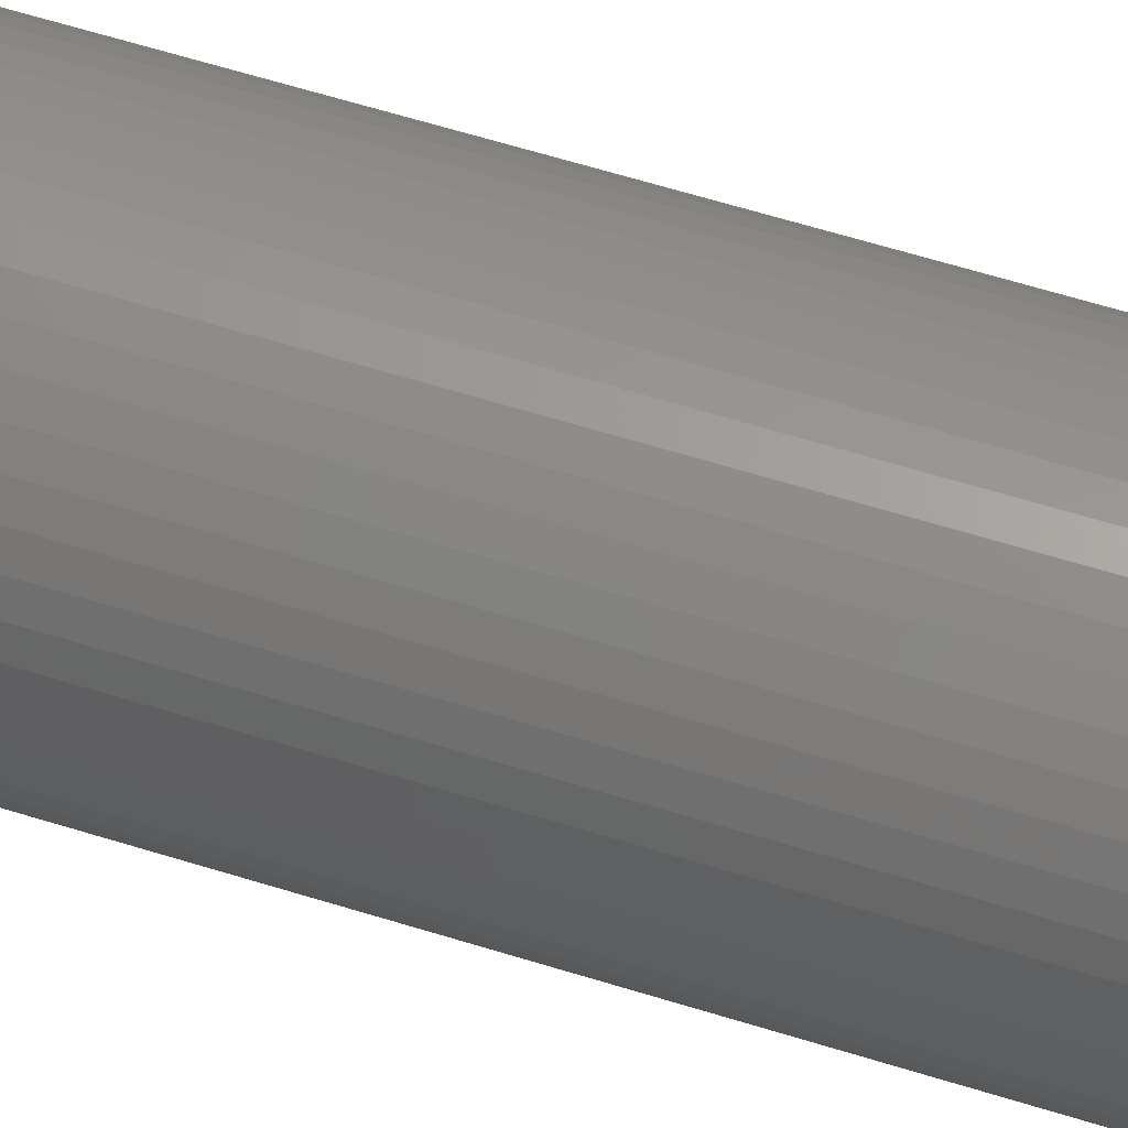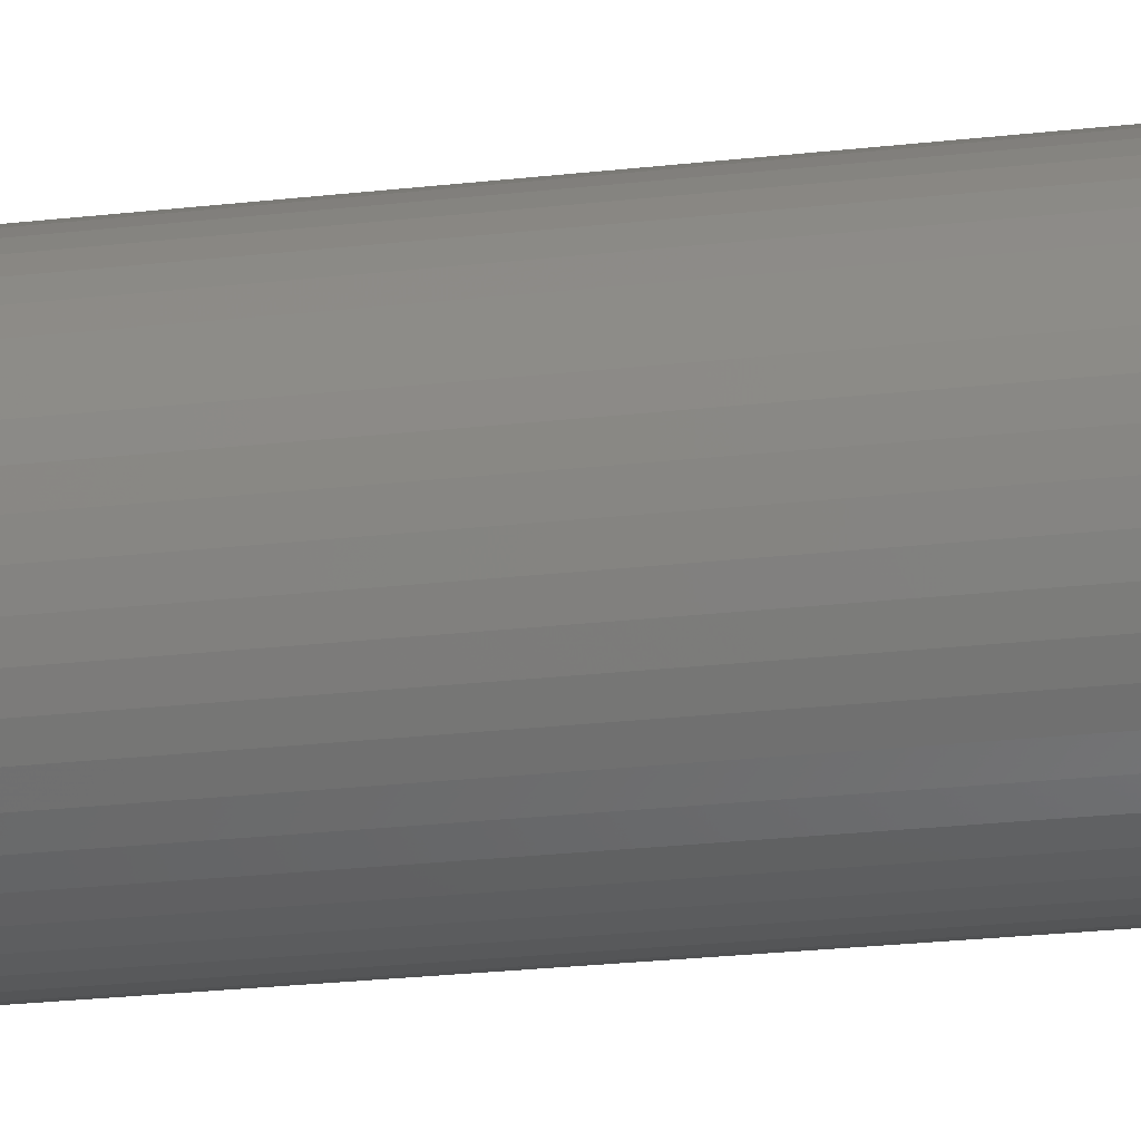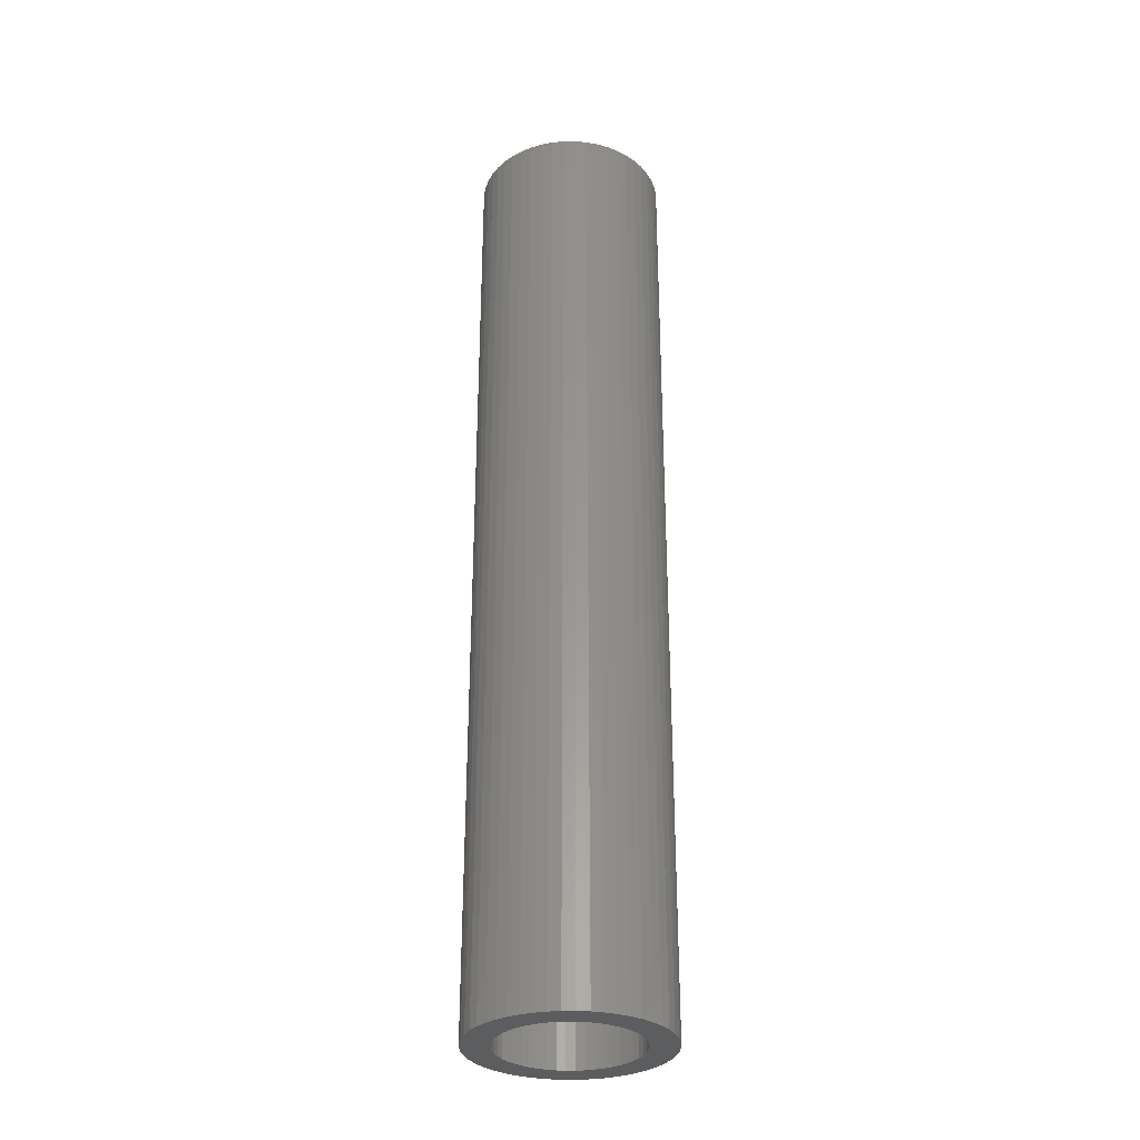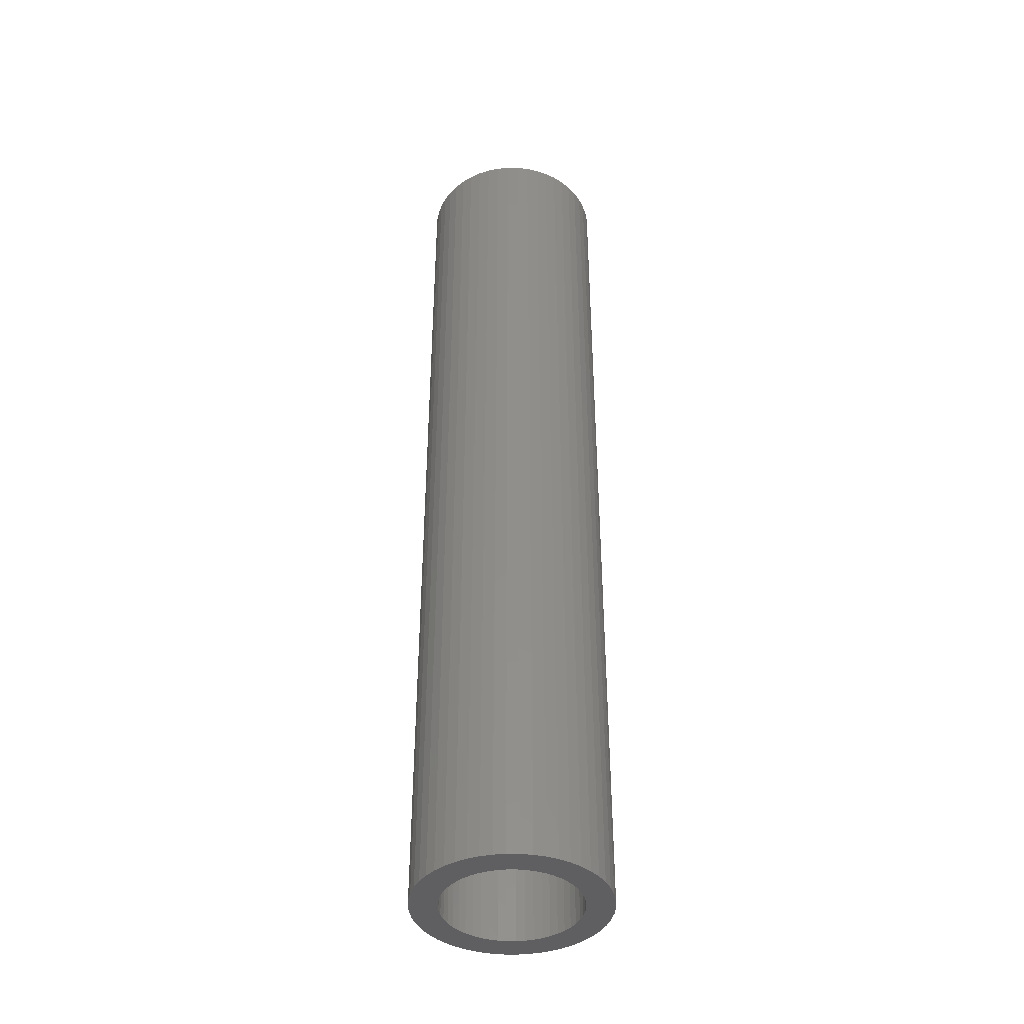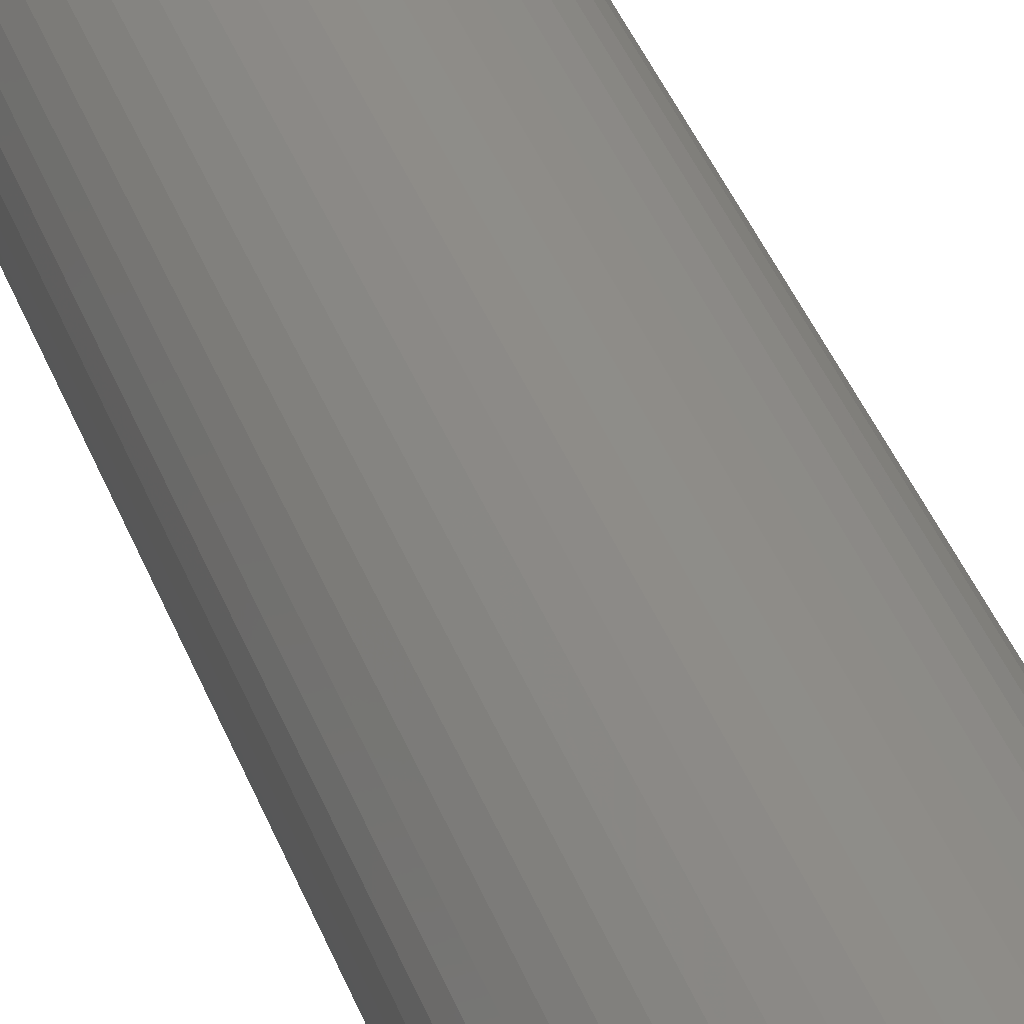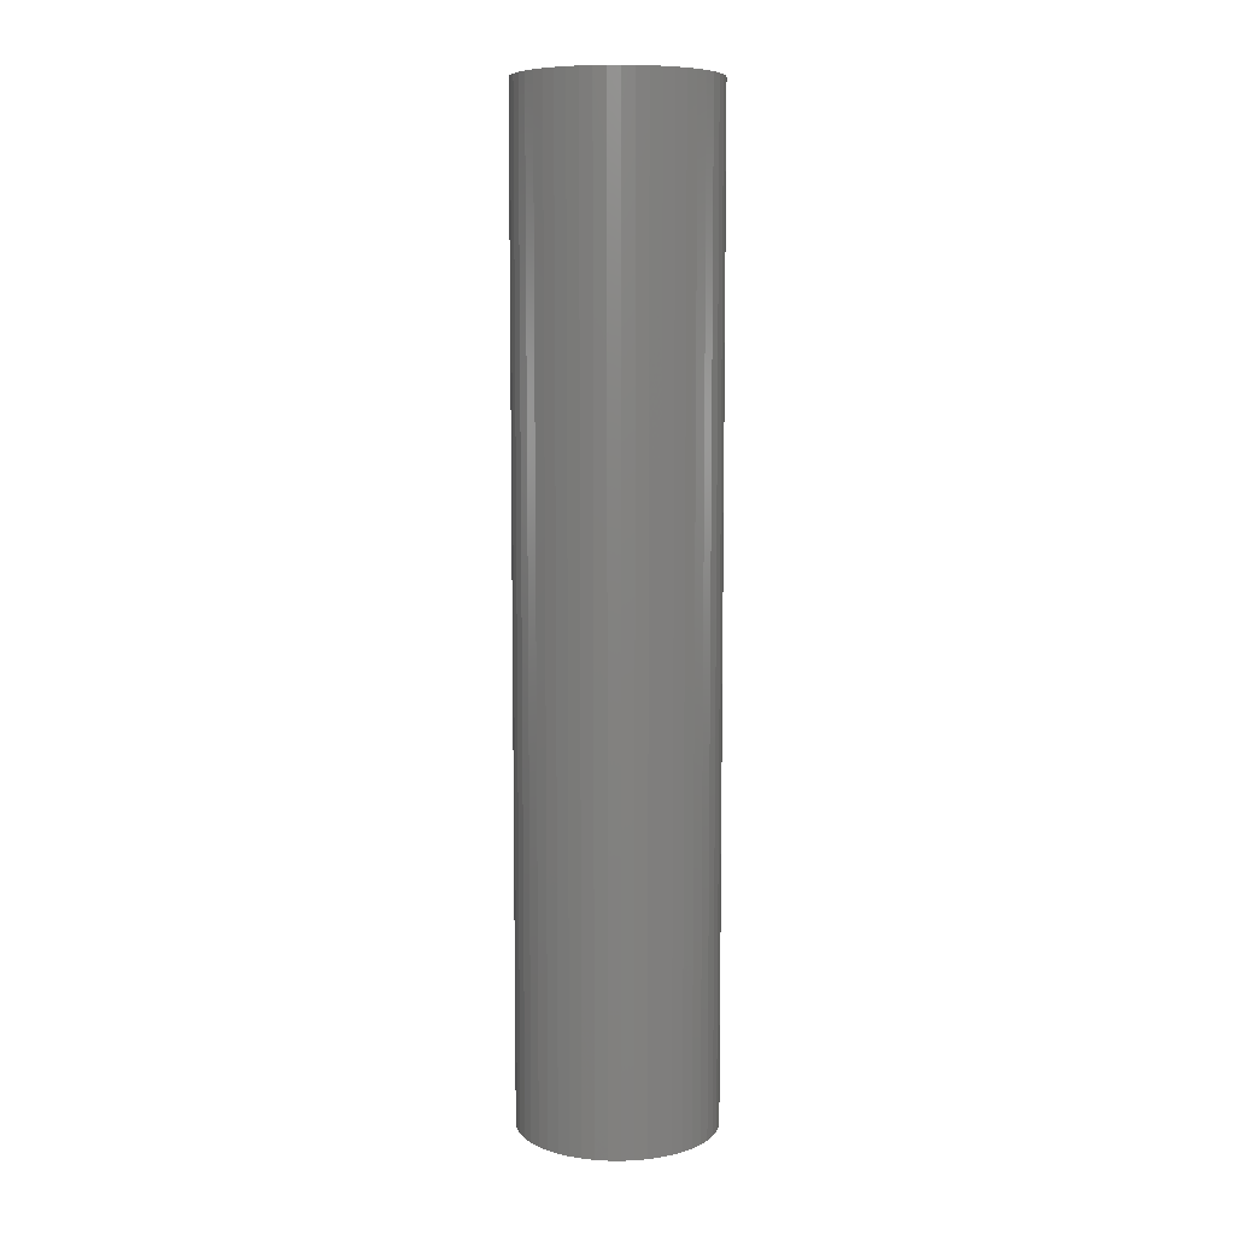
<metadata>
{"format":"stl","ext":"stl","renderer":"f3d","projection":"perspective","resolution":1024,"background":"white","views":[{"elev":58.3,"azim":-71.8,"up":"+Y"},{"elev":-20.9,"azim":102.3,"up":"+Y"},{"elev":-31.2,"azim":-57.0,"up":"+Z"},{"elev":-40.8,"azim":-14.9,"up":"+Z"},{"elev":39.0,"azim":-19.1,"up":"+Y"},{"elev":8.1,"azim":124.1,"up":"+Z"}]}
</metadata>
<code>
# stl→obj: 200 verts, 400 faces
v 3.5 0 17.5
v 3.472 0.4387 -17.5
v 3.472 0.4387 17.5
v 3.5 0 -17.5
v -3.5 0 -17.5
v -3.472 0.4387 17.5
v -3.472 0.4387 -17.5
v -3.5 0 17.5
v 0.2198 3.493 -17.5
v -0.2198 3.493 17.5
v 0.2198 3.493 17.5
v -0.2198 3.493 -17.5
v 2.551 2.396 -17.5
v 2.231 2.697 17.5
v 2.551 2.396 17.5
v 2.231 2.697 -17.5
v -2.231 2.697 -17.5
v -2.551 2.396 17.5
v -2.231 2.697 17.5
v -2.551 2.396 -17.5
v -1.082 3.329 -17.5
v -1.49 3.167 17.5
v -1.082 3.329 17.5
v -1.49 3.167 -17.5
v 3.254 1.288 17.5
v 3.067 1.686 -17.5
v 3.067 1.686 17.5
v 3.254 1.288 -17.5
v 3.39 0.8704 -17.5
v 3.39 0.8704 17.5
v 2.832 2.057 -17.5
v 2.832 2.057 17.5
v 1.49 3.167 -17.5
v 1.082 3.329 17.5
v 1.49 3.167 17.5
v 1.082 3.329 -17.5
v 1.875 2.955 17.5
v 1.875 2.955 -17.5
v -3.067 1.686 -17.5
v -2.832 2.057 17.5
v -2.832 2.057 -17.5
v -3.067 1.686 17.5
v -3.39 0.8704 -17.5
v -3.254 1.288 17.5
v -3.254 1.288 -17.5
v -3.39 0.8704 17.5
v -1.875 2.955 -17.5
v -1.875 2.955 17.5
v -0.6558 3.438 17.5
v -0.6558 3.438 -17.5
v 3.472 -0.4387 17.5
v 3.472 -0.4387 -17.5
v -1.082 -3.329 -17.5
v -0.6558 -3.438 17.5
v -1.082 -3.329 17.5
v -0.6558 -3.438 -17.5
v -3.067 -1.686 -17.5
v -3.254 -1.288 17.5
v -3.254 -1.288 -17.5
v -3.067 -1.686 17.5
v 0.2198 -3.493 -17.5
v 0.6558 -3.438 17.5
v 0.2198 -3.493 17.5
v 0.6558 -3.438 -17.5
v 0.6558 3.438 17.5
v 0.6558 3.438 -17.5
v 3.254 -1.288 17.5
v 3.39 -0.8704 -17.5
v 3.39 -0.8704 17.5
v 3.254 -1.288 -17.5
v -3.39 -0.8704 17.5
v -3.39 -0.8704 -17.5
v 1.082 -3.329 -17.5
v 1.49 -3.167 17.5
v 1.082 -3.329 17.5
v 1.49 -3.167 -17.5
v 2.5 0 17.5
v 2.48 0.3133 17.5
v 2.421 0.6217 17.5
v 2.48 -0.3133 17.5
v 2.324 0.9203 17.5
v 2.191 1.204 17.5
v 2.421 -0.6217 17.5
v 2.023 1.469 17.5
v 2.324 -0.9203 17.5
v 1.822 1.711 17.5
v 1.594 1.926 17.5
v 1.34 2.111 17.5
v 1.064 2.262 17.5
v 0.7725 2.378 17.5
v 0.4685 2.456 17.5
v 0.157 2.495 17.5
v -0.157 2.495 17.5
v -0.4685 2.456 17.5
v -0.7725 2.378 17.5
v -1.064 2.262 17.5
v -1.34 2.111 17.5
v -1.594 1.926 17.5
v -1.822 1.711 17.5
v -2.023 1.469 17.5
v -2.191 1.204 17.5
v -2.324 0.9203 17.5
v 3.067 -1.686 17.5
v 2.191 -1.204 17.5
v 2.832 -2.057 17.5
v 2.023 -1.469 17.5
v 2.551 -2.396 17.5
v 1.822 -1.711 17.5
v 2.231 -2.697 17.5
v 1.594 -1.926 17.5
v 1.875 -2.955 17.5
v 1.34 -2.111 17.5
v 1.064 -2.262 17.5
v 0.7725 -2.378 17.5
v 0.4685 -2.456 17.5
v 0.157 -2.495 17.5
v -0.157 -2.495 17.5
v -0.2198 -3.493 17.5
v -0.4685 -2.456 17.5
v -0.7725 -2.378 17.5
v -1.064 -2.262 17.5
v -1.49 -3.167 17.5
v -1.34 -2.111 17.5
v -1.875 -2.955 17.5
v -1.594 -1.926 17.5
v -2.231 -2.697 17.5
v -1.822 -1.711 17.5
v -2.551 -2.396 17.5
v -2.023 -1.469 17.5
v -2.832 -2.057 17.5
v -2.191 -1.204 17.5
v -2.324 -0.9203 17.5
v -2.421 -0.6217 17.5
v -2.48 -0.3133 17.5
v -3.472 -0.4387 17.5
v -2.5 0 17.5
v -2.421 0.6217 17.5
v -2.48 0.3133 17.5
v 2.231 -2.697 -17.5
v 2.551 -2.396 -17.5
v 3.067 -1.686 -17.5
v 2.832 -2.057 -17.5
v -0.2198 -3.493 -17.5
v -1.49 -3.167 -17.5
v -2.551 -2.396 -17.5
v -2.832 -2.057 -17.5
v -3.472 -0.4387 -17.5
v 1.875 -2.955 -17.5
v -2.231 -2.697 -17.5
v -1.875 -2.955 -17.5
v 2.5 0 -17.5
v 2.48 -0.3133 -17.5
v 2.421 -0.6217 -17.5
v 2.48 0.3133 -17.5
v 2.324 -0.9203 -17.5
v 2.191 -1.204 -17.5
v 2.421 0.6217 -17.5
v 2.023 -1.469 -17.5
v 2.324 0.9203 -17.5
v 1.822 -1.711 -17.5
v 1.594 -1.926 -17.5
v 1.34 -2.111 -17.5
v 1.064 -2.262 -17.5
v 0.7725 -2.378 -17.5
v 0.4685 -2.456 -17.5
v 0.157 -2.495 -17.5
v -0.157 -2.495 -17.5
v -0.4685 -2.456 -17.5
v -0.7725 -2.378 -17.5
v -1.064 -2.262 -17.5
v -1.34 -2.111 -17.5
v -1.594 -1.926 -17.5
v -1.822 -1.711 -17.5
v -2.023 -1.469 -17.5
v -2.191 -1.204 -17.5
v -2.324 -0.9203 -17.5
v 2.191 1.204 -17.5
v 2.023 1.469 -17.5
v 1.822 1.711 -17.5
v 1.594 1.926 -17.5
v 1.34 2.111 -17.5
v 1.064 2.262 -17.5
v 0.7725 2.378 -17.5
v 0.4685 2.456 -17.5
v 0.157 2.495 -17.5
v -0.157 2.495 -17.5
v -0.4685 2.456 -17.5
v -0.7725 2.378 -17.5
v -1.064 2.262 -17.5
v -1.34 2.111 -17.5
v -1.594 1.926 -17.5
v -1.822 1.711 -17.5
v -2.023 1.469 -17.5
v -2.191 1.204 -17.5
v -2.324 0.9203 -17.5
v -2.421 0.6217 -17.5
v -2.48 0.3133 -17.5
v -2.5 0 -17.5
v -2.421 -0.6217 -17.5
v -2.48 -0.3133 -17.5
f 1 2 3
f 2 1 4
f 5 6 7
f 6 5 8
f 9 10 11
f 10 9 12
f 13 14 15
f 14 13 16
f 17 18 19
f 18 17 20
f 21 22 23
f 22 21 24
f 25 26 27
f 26 25 28
f 3 29 30
f 29 3 2
f 27 31 32
f 31 27 26
f 33 34 35
f 34 33 36
f 16 37 14
f 37 16 38
f 39 40 41
f 40 39 42
f 41 18 20
f 18 41 40
f 43 44 45
f 44 43 46
f 47 19 48
f 19 47 17
f 12 49 10
f 49 12 50
f 51 4 1
f 4 51 52
f 53 54 55
f 54 53 56
f 57 58 59
f 58 57 60
f 61 62 63
f 62 61 64
f 30 28 25
f 28 30 29
f 32 13 15
f 13 32 31
f 36 65 34
f 65 36 66
f 66 11 65
f 11 66 9
f 38 35 37
f 35 38 33
f 45 42 39
f 42 45 44
f 50 23 49
f 23 50 21
f 67 68 69
f 68 67 70
f 69 52 51
f 52 69 68
f 59 71 72
f 71 59 58
f 73 74 75
f 74 73 76
f 64 75 62
f 75 64 73
f 77 1 3
f 78 3 30
f 1 77 51
f 79 30 25
f 80 51 77
f 81 25 27
f 51 80 69
f 82 27 32
f 83 69 80
f 84 32 15
f 69 83 67
f 85 67 83
f 3 78 77
f 30 79 78
f 25 81 79
f 86 15 14
f 27 82 81
f 32 84 82
f 87 14 37
f 15 86 84
f 14 87 86
f 88 37 35
f 37 88 87
f 89 35 34
f 35 89 88
f 34 90 89
f 65 90 34
f 65 91 90
f 11 91 65
f 11 92 91
f 11 93 92
f 10 93 11
f 10 94 93
f 49 94 10
f 49 95 94
f 23 95 49
f 95 23 96
f 22 96 23
f 96 22 97
f 48 97 22
f 97 48 98
f 19 98 48
f 98 19 99
f 18 99 19
f 99 18 100
f 40 100 18
f 100 40 101
f 42 101 40
f 44 102 42
f 101 42 102
f 67 85 103
f 104 103 85
f 103 104 105
f 106 105 104
f 105 106 107
f 108 107 106
f 107 108 109
f 110 109 108
f 109 110 111
f 112 111 110
f 111 112 74
f 113 74 112
f 74 113 75
f 114 75 113
f 114 62 75
f 115 62 114
f 115 63 62
f 116 63 115
f 117 63 116
f 117 118 63
f 119 118 117
f 119 54 118
f 120 54 119
f 55 120 121
f 120 55 54
f 122 121 123
f 121 122 55
f 124 123 125
f 126 125 127
f 123 124 122
f 128 127 129
f 130 129 131
f 125 126 124
f 60 131 132
f 58 132 133
f 71 133 134
f 127 128 126
f 135 134 136
f 102 44 137
f 46 137 44
f 129 130 128
f 137 46 138
f 131 60 130
f 6 138 46
f 132 58 60
f 138 6 136
f 133 71 58
f 8 136 6
f 134 135 71
f 136 8 135
f 7 46 43
f 46 7 6
f 24 48 22
f 48 24 47
f 139 107 109
f 107 139 140
f 105 141 103
f 141 105 142
f 143 63 118
f 63 143 61
f 144 55 122
f 55 144 53
f 145 130 146
f 130 145 128
f 147 8 5
f 8 147 135
f 72 135 147
f 135 72 71
f 76 111 74
f 111 76 148
f 103 70 67
f 70 103 141
f 56 118 54
f 118 56 143
f 149 124 126
f 124 149 150
f 145 126 128
f 126 145 149
f 146 60 57
f 60 146 130
f 151 4 52
f 152 52 68
f 4 151 2
f 153 68 70
f 154 2 151
f 155 70 141
f 2 154 29
f 156 141 142
f 157 29 154
f 158 142 140
f 29 157 28
f 159 28 157
f 52 152 151
f 68 153 152
f 70 155 153
f 160 140 139
f 141 156 155
f 142 158 156
f 161 139 148
f 140 160 158
f 139 161 160
f 162 148 76
f 148 162 161
f 163 76 73
f 76 163 162
f 73 164 163
f 64 164 73
f 64 165 164
f 61 165 64
f 61 166 165
f 61 167 166
f 143 167 61
f 143 168 167
f 56 168 143
f 56 169 168
f 53 169 56
f 169 53 170
f 144 170 53
f 170 144 171
f 150 171 144
f 171 150 172
f 149 172 150
f 172 149 173
f 145 173 149
f 173 145 174
f 146 174 145
f 174 146 175
f 57 175 146
f 59 176 57
f 175 57 176
f 28 159 26
f 177 26 159
f 26 177 31
f 178 31 177
f 31 178 13
f 179 13 178
f 13 179 16
f 180 16 179
f 16 180 38
f 181 38 180
f 38 181 33
f 182 33 181
f 33 182 36
f 183 36 182
f 183 66 36
f 184 66 183
f 184 9 66
f 185 9 184
f 186 9 185
f 186 12 9
f 187 12 186
f 187 50 12
f 188 50 187
f 21 188 189
f 188 21 50
f 24 189 190
f 189 24 21
f 47 190 191
f 17 191 192
f 190 47 24
f 20 192 193
f 41 193 194
f 191 17 47
f 39 194 195
f 45 195 196
f 43 196 197
f 192 20 17
f 7 197 198
f 176 59 199
f 72 199 59
f 193 41 20
f 199 72 200
f 194 39 41
f 147 200 72
f 195 45 39
f 200 147 198
f 196 43 45
f 5 198 147
f 197 7 43
f 198 5 7
f 148 109 111
f 109 148 139
f 107 142 105
f 142 107 140
f 150 122 124
f 122 150 144
f 151 78 154
f 78 151 77
f 136 197 138
f 197 136 198
f 186 92 93
f 92 186 185
f 180 86 87
f 86 180 179
f 192 98 99
f 98 192 191
f 189 95 96
f 95 189 188
f 160 106 158
f 106 160 108
f 159 82 177
f 82 159 81
f 183 89 90
f 89 183 182
f 184 90 91
f 90 184 183
f 181 87 88
f 87 181 180
f 102 194 101
f 194 102 195
f 101 193 100
f 193 101 194
f 138 196 137
f 196 138 197
f 191 97 98
f 97 191 190
f 187 93 94
f 93 187 186
f 168 120 119
f 120 168 169
f 165 116 115
f 116 165 166
f 157 81 159
f 81 157 79
f 154 79 157
f 79 154 78
f 178 86 179
f 86 178 84
f 177 84 178
f 84 177 82
f 185 91 92
f 91 185 184
f 182 88 89
f 88 182 181
f 100 192 99
f 192 100 193
f 137 195 102
f 195 137 196
f 190 96 97
f 96 190 189
f 188 94 95
f 94 188 187
f 152 77 151
f 77 152 80
f 161 112 110
f 112 161 162
f 156 85 155
f 85 156 104
f 158 104 156
f 104 158 106
f 167 119 117
f 119 167 168
f 131 176 132
f 176 131 175
f 134 198 136
f 198 134 200
f 132 199 133
f 199 132 176
f 160 110 108
f 110 160 161
f 163 114 113
f 114 163 164
f 164 115 114
f 115 164 165
f 155 83 153
f 83 155 85
f 153 80 152
f 80 153 83
f 169 121 120
f 121 169 170
f 133 200 134
f 200 133 199
f 162 113 112
f 113 162 163
f 166 117 116
f 117 166 167
f 127 174 129
f 174 127 173
f 129 175 131
f 175 129 174
f 170 123 121
f 123 170 171
f 171 125 123
f 125 171 172
f 172 127 125
f 127 172 173

</code>
